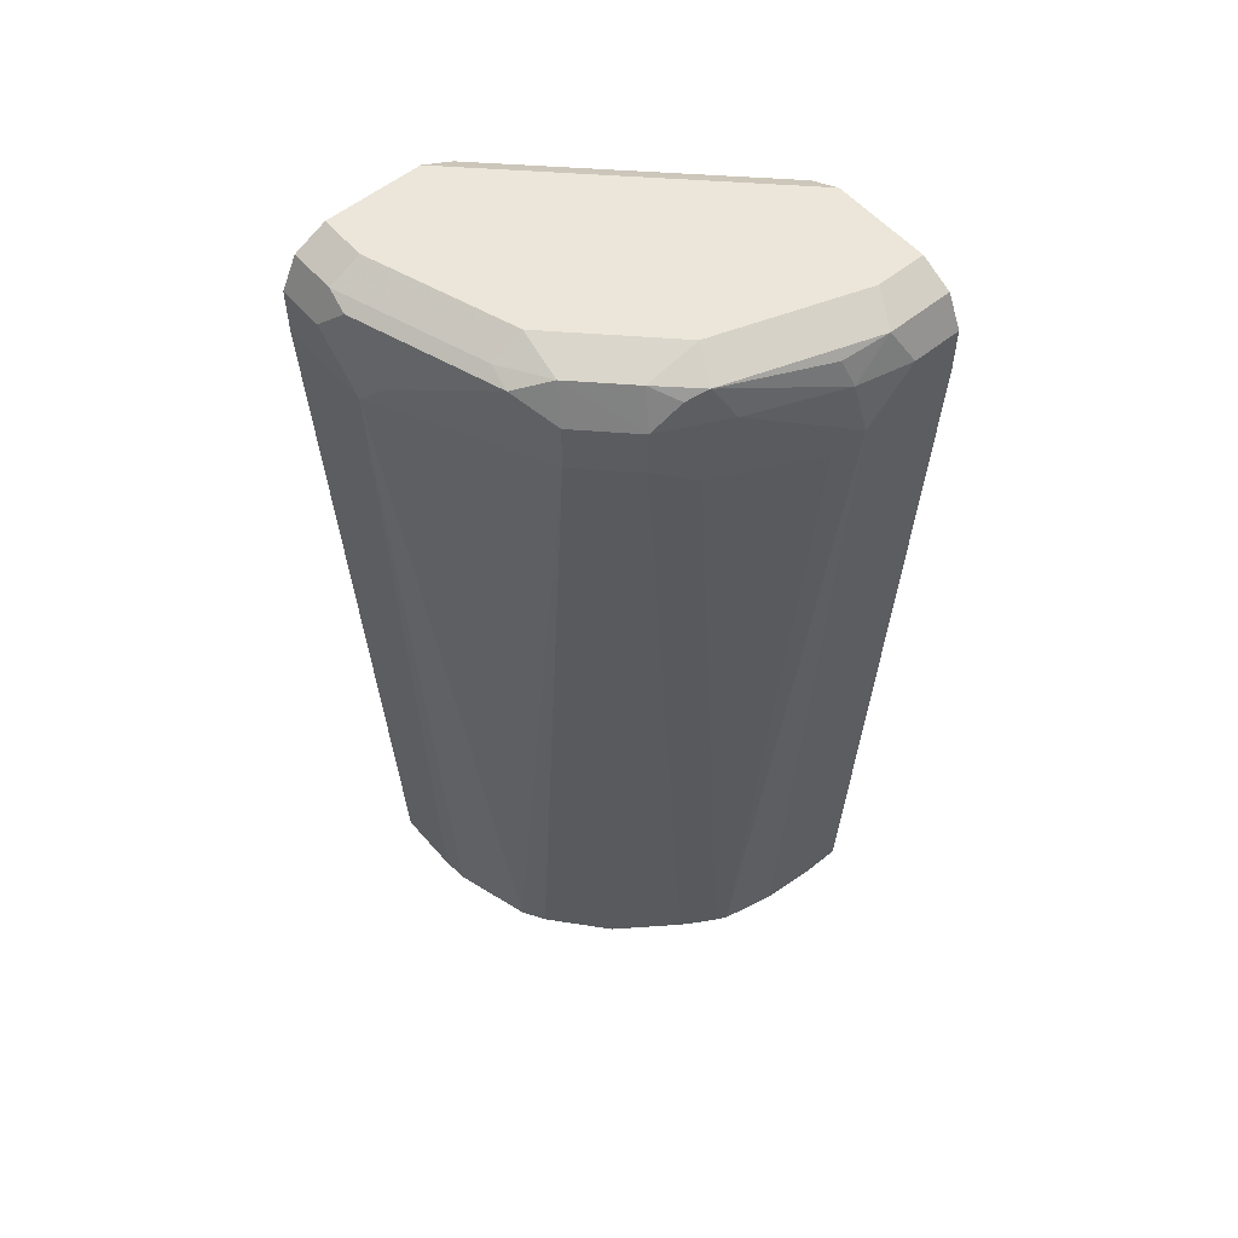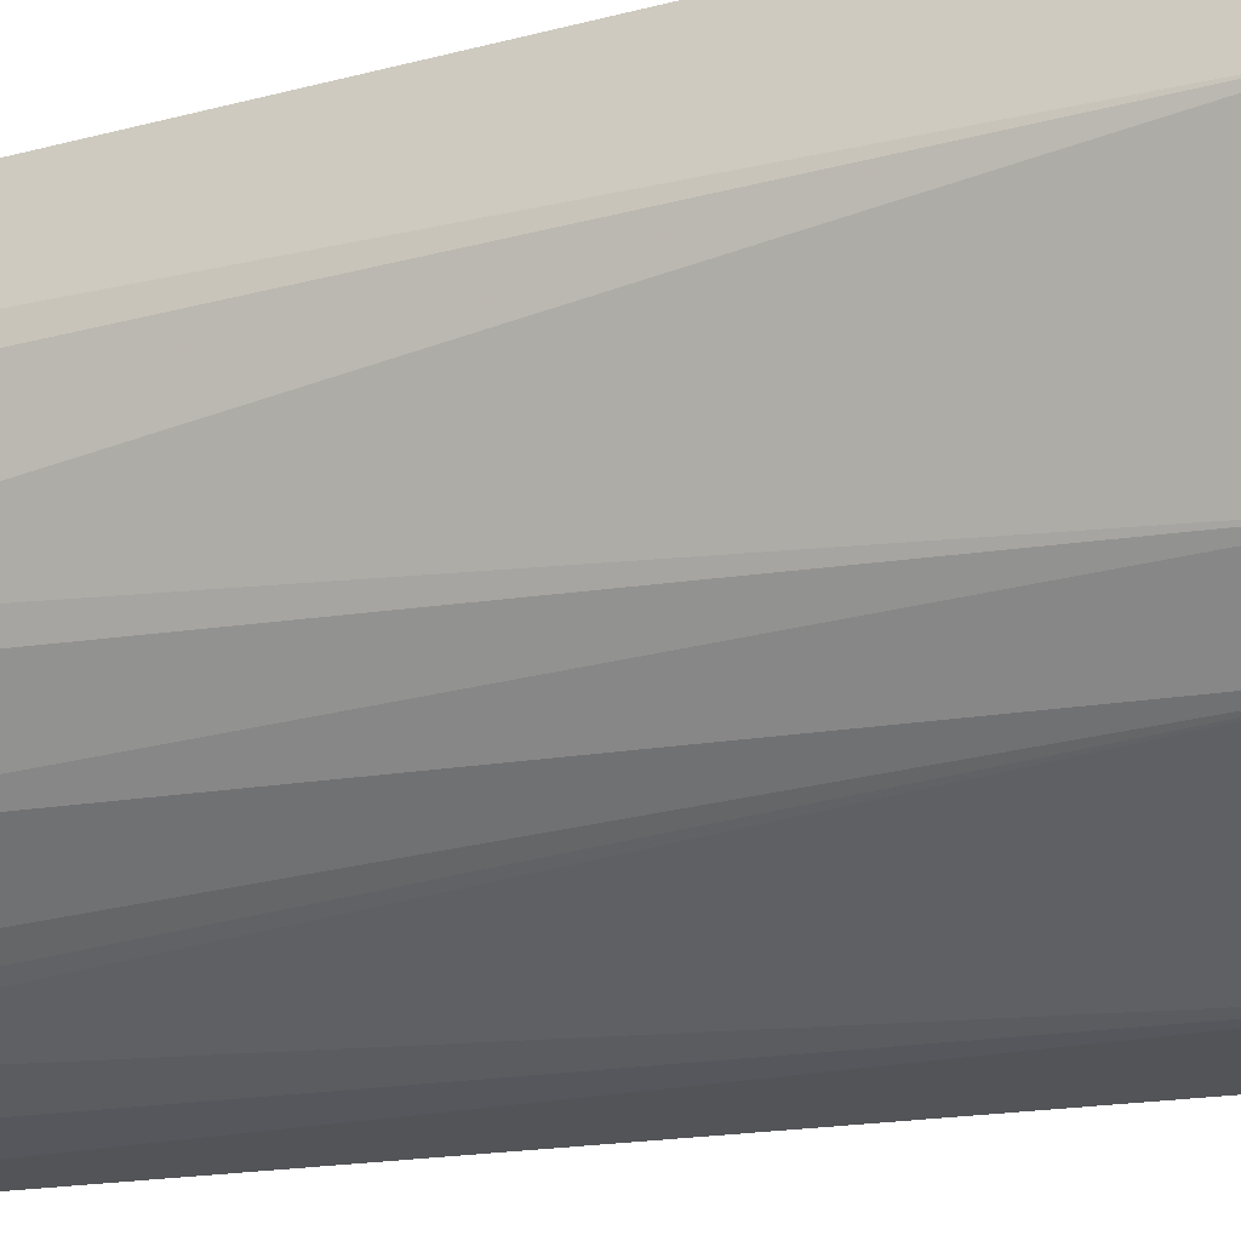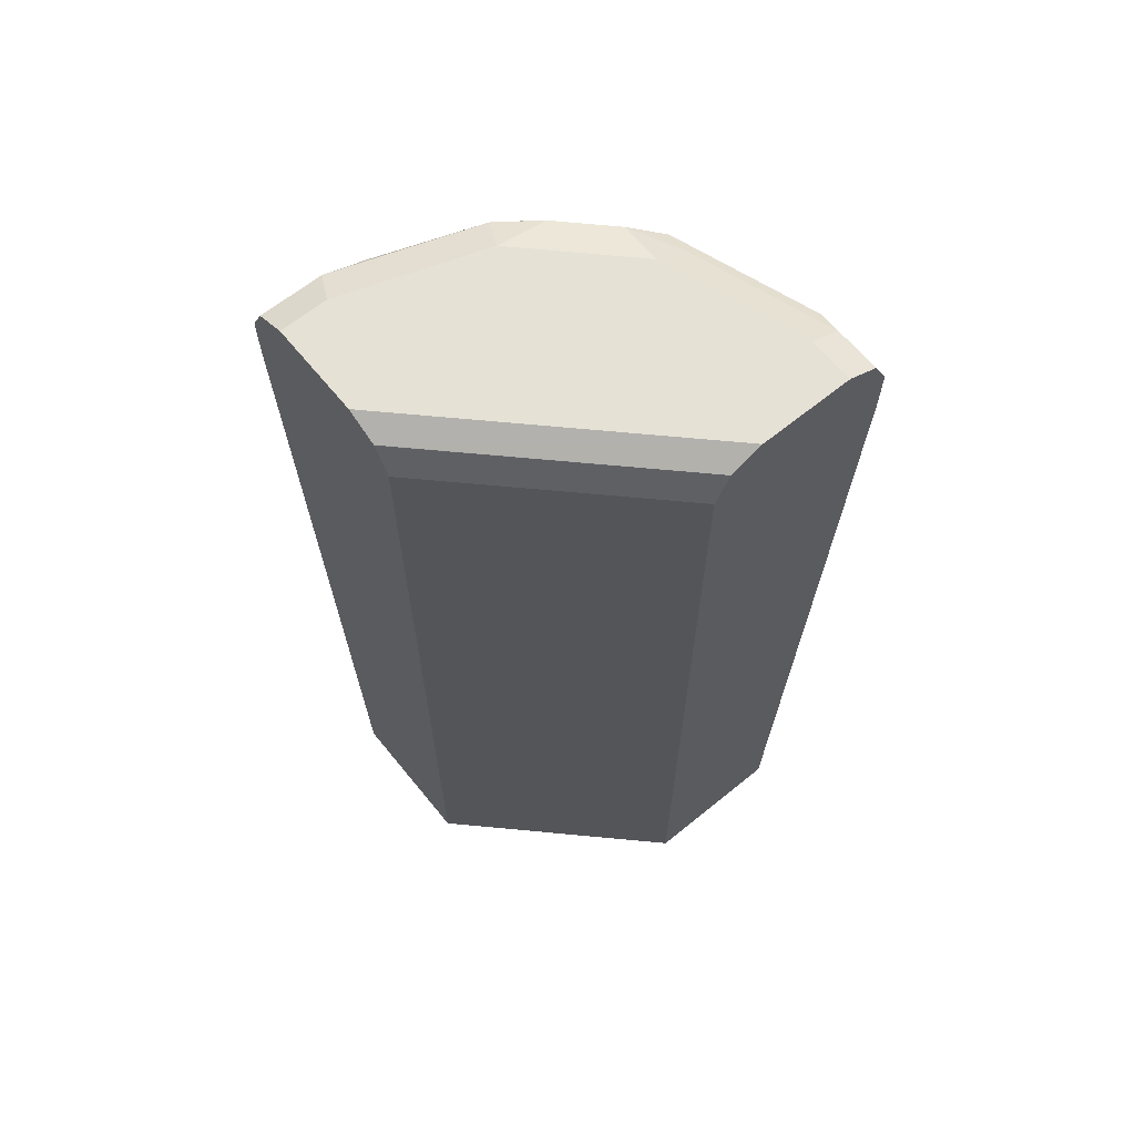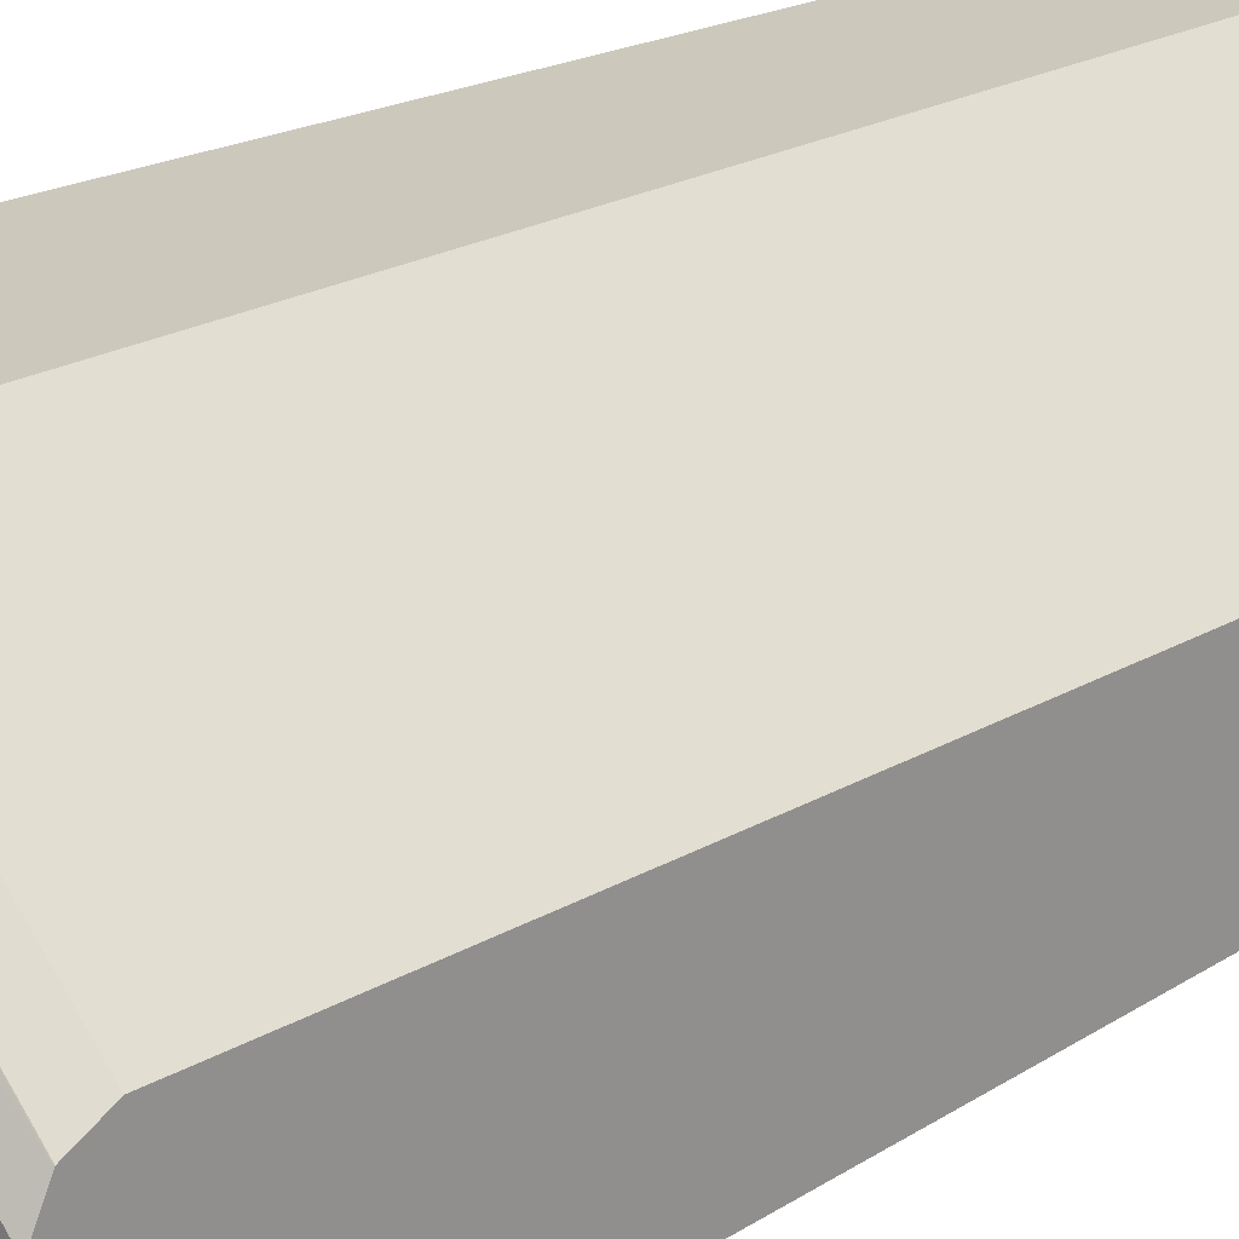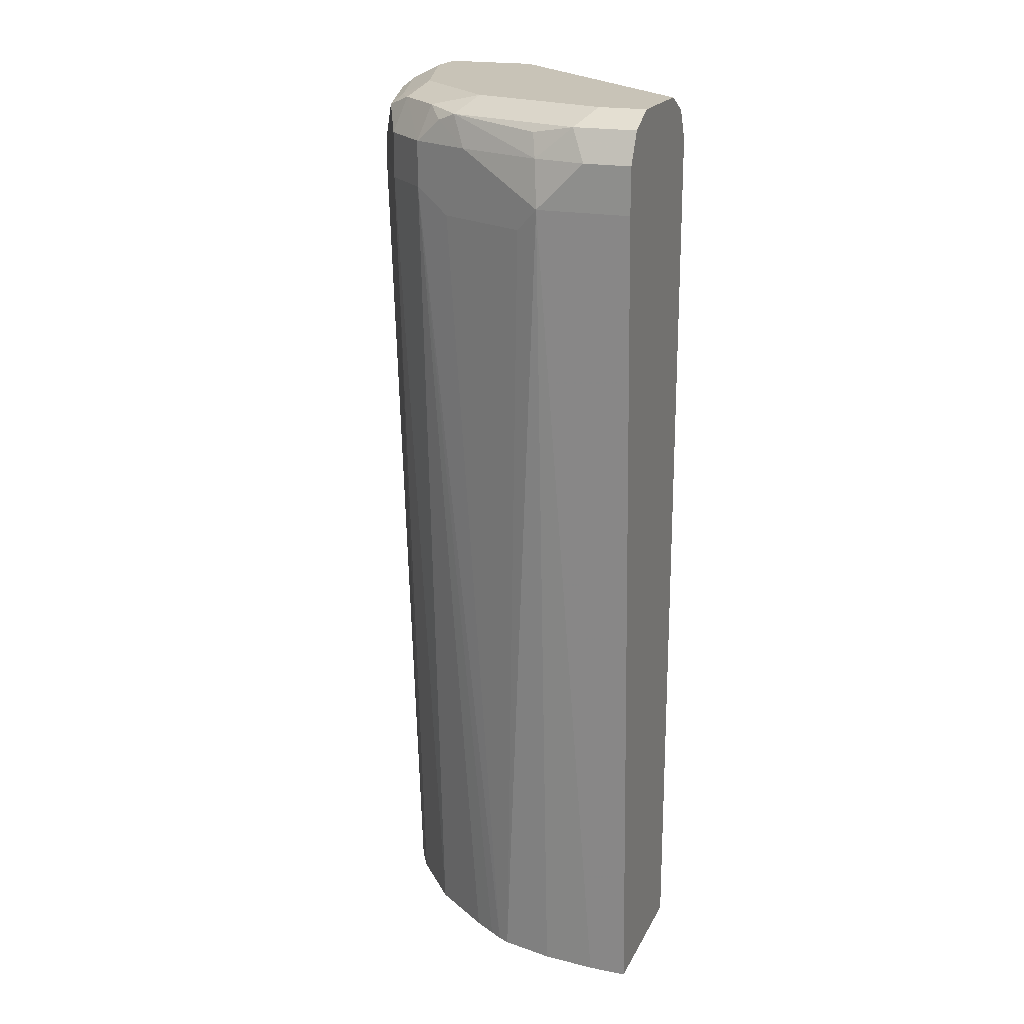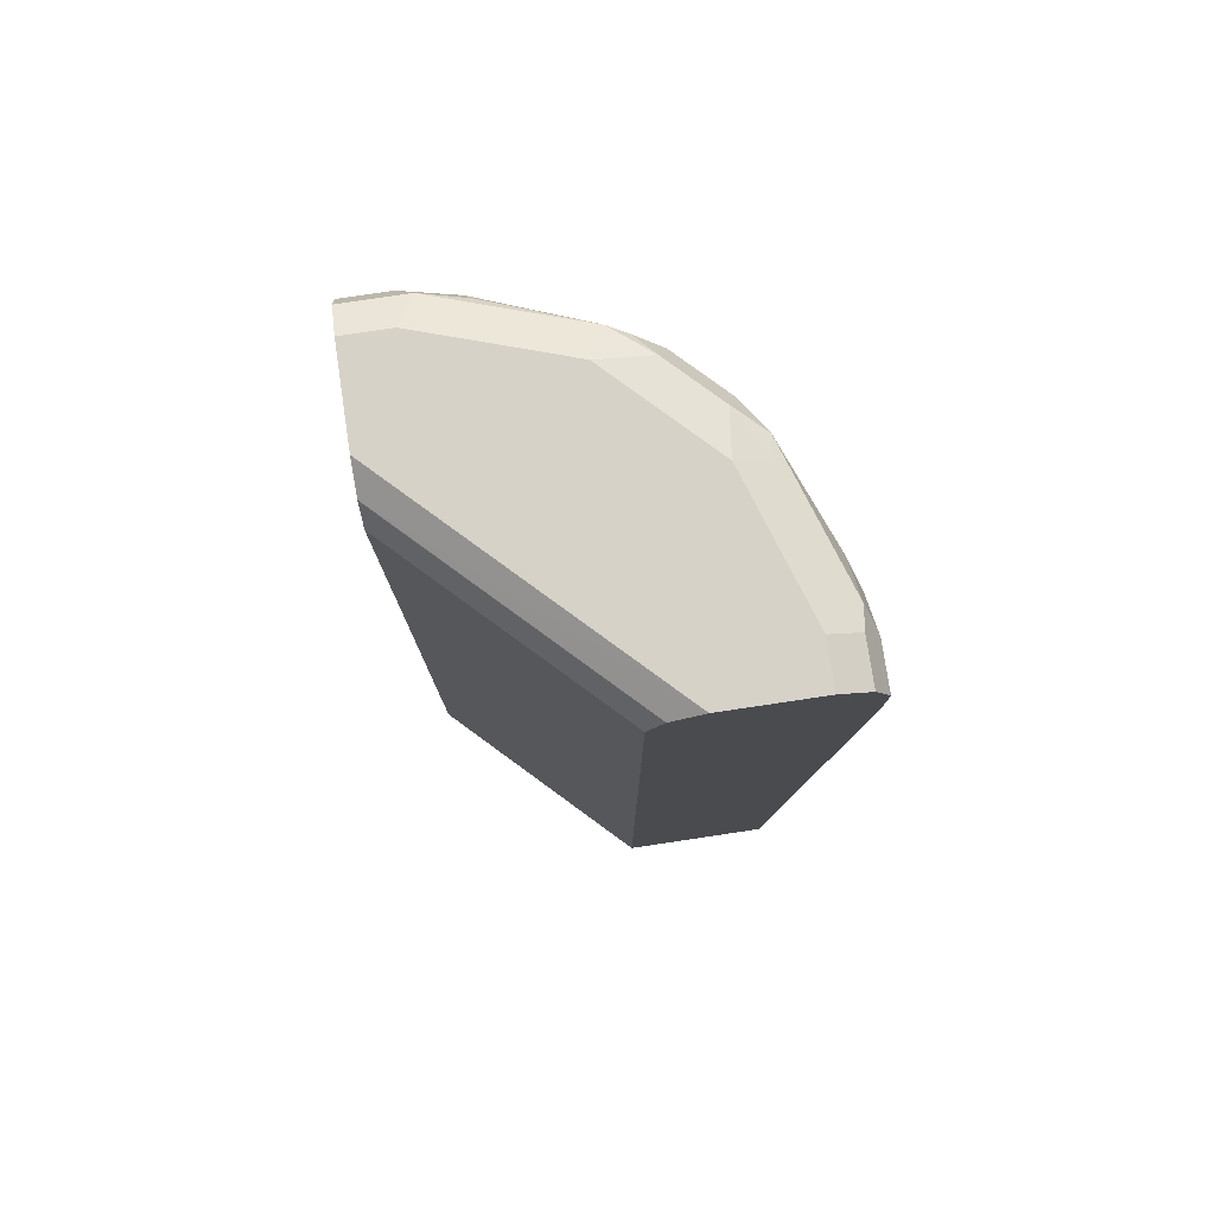
<metadata>
{"format":"obj","ext":"obj","renderer":"f3d","projection":"perspective","resolution":1024,"background":"white","views":[{"elev":56.0,"azim":-40.4,"up":"+Z"},{"elev":-24.4,"azim":-68.7,"up":"+Y"},{"elev":65.0,"azim":140.8,"up":"+Z"},{"elev":22.1,"azim":44.9,"up":"+Y"},{"elev":19.8,"azim":20.2,"up":"+Z"},{"elev":78.3,"azim":171.5,"up":"+Z"}]}
</metadata>
<code>
v -0.1637 -0.0007078 0.9002
v -0.1637 -0.04092 0.9002
v -0.1637 -0.0007078 0.9207
v -0.147 -0.0007078 0.5245
v -0.1432 -0.08184 0.9002
v -0.1432 -0.08184 0.9207
v -0.1586 -0.05115 0.9104
v -0.1637 -0.02047 0.9207
v -0.147 -0.02968 0.5245
v -0.146 -0.04092 0.5245
v -0.1361 -0.07434 0.5245
v -0.1586 -0.0307 0.9309
v -0.1569 -0.0007078 0.9343
v -0.08184 -0.0007078 0.5245
v -0.1296 -0.1091 0.9002
v -0.1296 -0.1091 0.9207
v -0.1381 -0.09207 0.9309
v -0.1301 -0.08433 0.5245
v -0.1569 -0.02047 0.9343
v -0.1564 -0.0007078 0.9345
v 0.0003068 -0.08184 0.5245
v -0.08184 -0.0007078 0.9207
v -0.1091 -0.1296 0.9002
v -0.1091 -0.1091 0.5245
v -0.1091 -0.1296 0.9207
v -0.1253 -0.1023 0.936
v -0.1364 -0.08184 0.9343
v -0.1228 -0.08184 0.9412
v -0.1432 -0.02047 0.9412
v -0.1432 -0.0007078 0.9412
v 0.0003068 -0.147 0.5245
v 0.0003068 -0.08184 0.9207
v -0.08865 -0.0007078 0.9343
v -0.09206 -0.1381 0.89
v -0.05116 -0.1586 0.89
v -0.04093 -0.1637 0.9002
v -0.08271 -0.1285 0.5245
v -0.07333 -0.1343 0.5245
v -0.06802 -0.1375 0.5245
v -0.08184 -0.1432 0.9207
v -0.09717 -0.133 0.9309
v -0.1048 -0.1227 0.936
v -0.08184 -0.1227 0.9412
v -0.1023 -0.0007078 0.9412
v -0.01671 -0.147 0.5245
v 0.0003068 -0.1637 0.9002
v 0.0003068 -0.08865 0.9343
v 0.0003068 -0.08886 0.9344
v -0.06301 -0.14 0.5245
v -0.02047 -0.1637 0.9207
v -0.04349 -0.1586 0.9207
v -0.03999 -0.1451 0.5245
v -0.08865 -0.1364 0.9343
v -0.02047 -0.1432 0.9412
v -0.02729 -0.1569 0.9343
v 0.0003068 -0.1023 0.9412
v 0.0003068 -0.1637 0.9207
v -0.04604 -0.1534 0.9309
v 0.0003068 -0.1432 0.9412
v 0.0003068 -0.1569 0.9343
f 28 59 56
f 25 36 40
f 28 54 59
f 28 43 54
f 26 28 27
f 26 43 28
f 26 42 43
f 25 42 26
f 28 56 44
f 25 41 42
f 25 40 41
f 23 39 34
f 23 34 35
f 23 37 38
f 23 24 37
f 23 36 25
f 23 35 36
f 22 33 32
f 21 46 31
f 21 57 46
f 21 60 57
f 21 59 60
f 21 56 59
f 21 48 56
f 28 44 30
f 23 38 39
f 28 30 29
f 54 60 59
f 31 36 45
f 21 47 48
f 54 55 60
f 53 58 55
f 51 58 53
f 51 55 58
f 50 55 51
f 50 60 55
f 50 57 60
f 44 56 48
f 43 55 54
f 43 53 55
f 42 53 43
f 31 46 36
f 41 53 42
f 40 51 53
f 36 52 45
f 36 51 40
f 36 50 51
f 36 57 50
f 36 46 57
f 35 49 36
f 35 39 49
f 34 39 35
f 33 48 47
f 33 44 48
f 32 33 47
f 40 53 41
f 21 32 47
f 36 49 52
f 19 29 20
f 4 45 52
f 4 31 45
f 4 21 31
f 4 14 21
f 3 12 13
f 3 8 12
f 2 11 5
f 2 10 11
f 2 9 10
f 2 12 8
f 20 29 30
f 2 7 12
f 4 52 49
f 2 17 7
f 2 5 6
f 1 9 2
f 1 4 9
f 1 14 4
f 1 22 14
f 1 33 22
f 1 44 33
f 1 30 44
f 1 20 30
f 1 13 20
f 1 3 13
f 1 8 3
f 2 6 17
f 4 49 39
f 1 2 8
f 4 38 37
f 4 39 38
f 19 28 29
f 19 27 28
f 17 26 27
f 16 26 17
f 16 25 26
f 15 24 23
f 15 18 24
f 15 23 25
f 14 32 21
f 14 22 32
f 13 19 20
f 12 19 13
f 15 25 16
f 12 17 27
f 12 27 19
f 4 24 18
f 4 18 11
f 4 11 10
f 5 15 16
f 4 10 9
f 5 11 15
f 4 37 24
f 6 16 17
f 7 17 12
f 11 18 15
f 5 16 6

</code>
